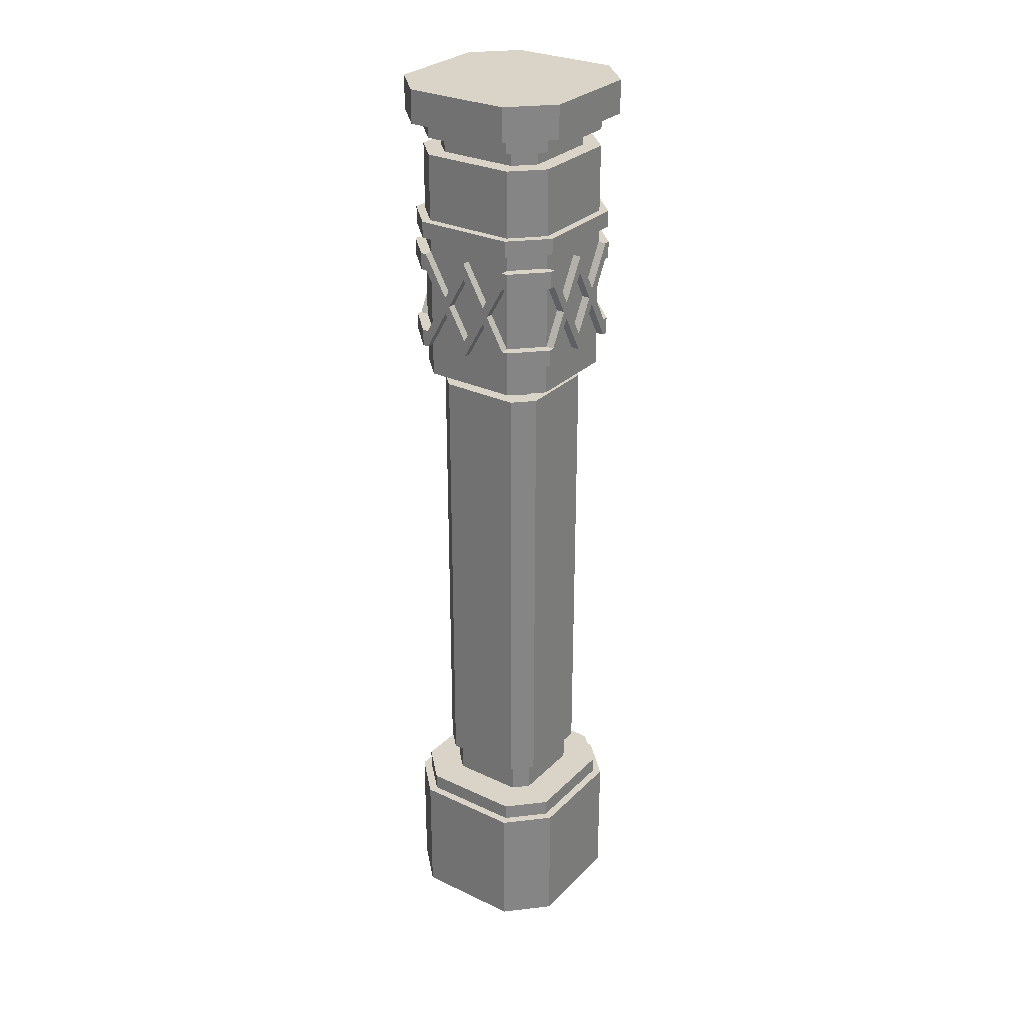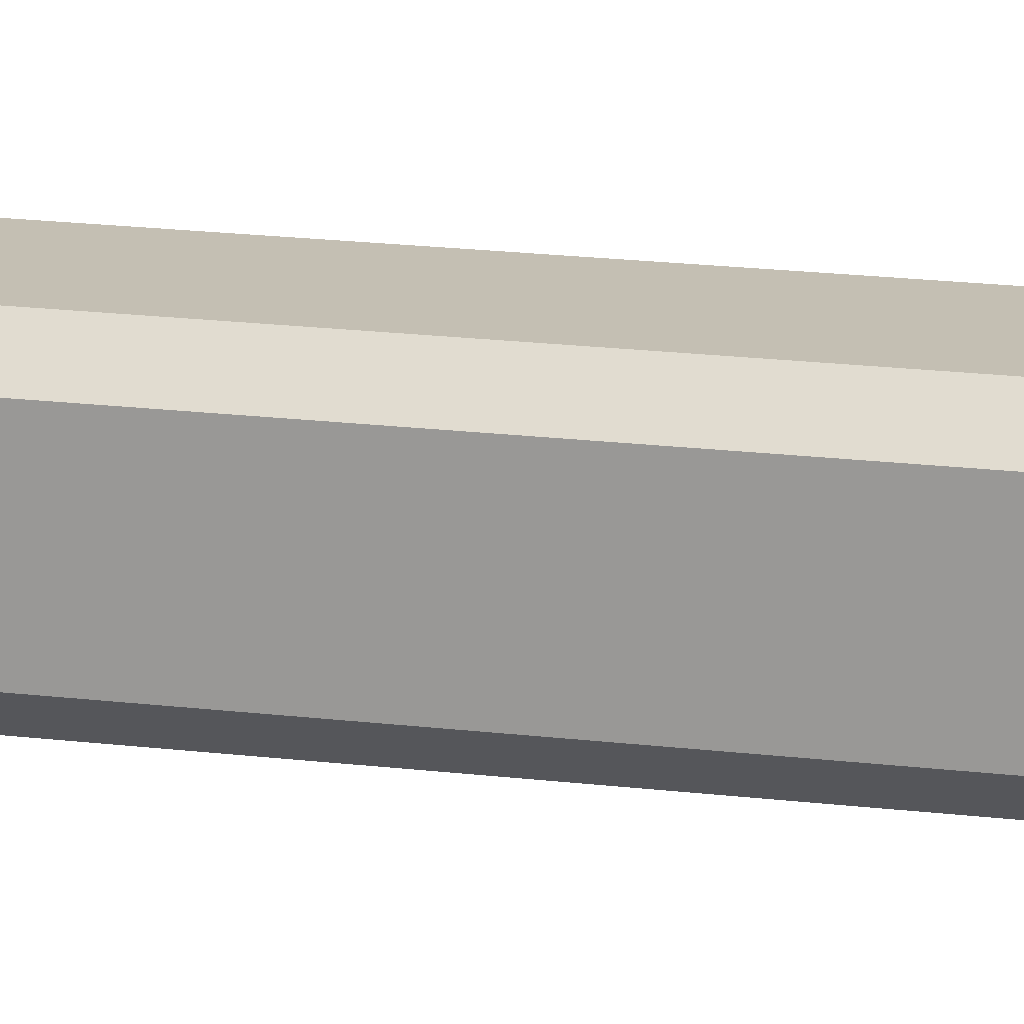
<metadata>
{"format":"obj","ext":"obj","renderer":"f3d","projection":"perspective","resolution":1024,"background":"white","views":[{"elev":28.8,"azim":-144.8,"up":"+Y"},{"elev":17.9,"azim":-76.3,"up":"+Z"}]}
</metadata>
<code>
o FixturePillar
v 0.3733 3.665 0.2311
v 0.2311 3.665 0.3733
v 0.3733 3.498 0.2311
v 0.2311 3.498 0.3733
v 0.3733 4.08 0.2311
v 0.2311 4.08 0.3733
v 0.3733 3.75 0.2311
v 0.2311 3.75 0.3733
v 0.2311 4.248 0.3733
v 0.2311 4.165 0.3733
v 0.3733 4.248 0.2311
v 0.3733 4.165 0.2311
v -0.001667 4.165 0.3733
v 0.1147 3.958 0.3733
v -0.2344 4.165 0.3733
v -0.118 3.958 0.3733
v -0.2344 4.248 0.3733
v 0.1386 3.915 0.3733
v -0.001667 3.665 0.3733
v -0.118 3.872 0.3733
v -0.2344 3.665 0.3733
v 0.1147 3.872 0.3733
v -0.2344 3.498 0.3733
v -0.2517 0.8317 0.415
v 0.2483 0.8317 0.415
v -0.2517 0.915 0.415
v 0.2483 0.915 0.415
v 0.415 0.915 0.2483
v 0.415 0.8317 0.2483
v 0.1793 0.915 0.2483
v 0.2483 0.915 0.1793
v 0.2483 0.915 -0.1826
v 0.415 0.915 -0.2517
v 0.1793 0.915 -0.2517
v 0.2483 0.915 -0.4183
v -0.1826 0.915 -0.2517
v -0.2517 0.915 -0.4183
v -0.2517 0.915 -0.1826
v -0.4183 0.915 -0.2517
v -0.2517 0.915 0.1793
v -0.4183 0.915 0.2483
v -0.1826 0.915 0.2483
v -0.1826 1.082 0.2483
v 0.1793 1.082 0.2483
v 0.2483 1.082 0.1793
v 0.1966 1.082 0.29
v -0.1999 1.082 0.29
v -0.2517 1.082 0.1793
v -0.2933 1.082 0.1966
v -0.2517 1.082 -0.1826
v -0.2933 1.082 -0.1999
v -0.1826 1.082 -0.2517
v -0.1999 1.082 -0.2933
v 0.1793 1.082 -0.2517
v 0.1966 1.082 -0.2933
v 0.2483 1.082 -0.1826
v 0.29 1.082 -0.1999
v 0.29 1.082 0.1966
v -0.1999 3.415 0.29
v 0.1966 3.415 0.29
v 0.29 3.415 0.1966
v 0.162 3.415 0.2067
v 0.2067 3.415 0.162
v 0.2067 3.415 -0.1654
v 0.29 3.415 -0.1999
v 0.162 3.415 -0.21
v 0.1966 3.415 -0.2933
v -0.1654 3.415 -0.21
v -0.1999 3.415 -0.2933
v -0.21 3.415 -0.1654
v -0.2933 3.415 -0.1999
v -0.21 3.415 0.162
v -0.2933 3.415 0.1966
v -0.1654 3.415 0.2067
v -0.2689 0.165 0.4567
v 0.2656 0.165 0.4567
v -0.2689 0.8317 0.4567
v 0.2656 0.8317 0.4567
v 0.4567 0.165 0.2656
v 0.4567 0.8317 0.2656
v 0.415 0.8317 -0.2517
v 0.4567 0.8317 -0.2689
v 0.2483 0.8317 -0.4183
v 0.2656 0.8317 -0.46
v -0.2517 0.8317 -0.4183
v -0.2689 0.8317 -0.46
v -0.4183 0.8317 -0.2517
v -0.46 0.8317 -0.2689
v -0.4183 0.8317 0.2483
v -0.46 0.8317 0.2656
v -0.1654 3.498 0.2067
v 0.162 3.498 0.2067
v 0.2067 3.498 0.162
v 0.2067 3.498 -0.1654
v 0.3733 3.498 -0.2344
v -0.21 3.498 0.162
v -0.3767 3.498 0.2311
v -0.21 3.498 -0.1654
v -0.3767 3.498 -0.2344
v -0.1654 3.498 -0.21
v -0.2344 3.498 -0.3767
v 0.162 3.498 -0.21
v 0.2311 3.498 -0.3767
v 0.2605 4.08 0.415
v 0.2605 4.165 0.415
v 0.2311 4.08 0.415
v 0.2311 4.165 0.415
v 0.1386 3.915 0.415
v 0.1147 3.958 0.415
v 0.09082 3.915 0.415
v -0.001667 4.08 0.415
v -0.001667 4.165 0.415
v -0.09415 3.915 0.415
v 0.2605 3.665 0.415
v 0.2605 3.75 0.415
v 0.2311 3.665 0.415
v 0.2311 3.75 0.415
v 0.1147 3.872 0.415
v -0.2639 3.75 0.415
v -0.2639 3.665 0.415
v -0.2344 3.75 0.415
v -0.2344 3.665 0.415
v -0.1419 3.915 0.415
v -0.2639 4.165 0.415
v -0.2639 4.08 0.415
v -0.2344 4.165 0.415
v -0.2344 4.08 0.415
v -0.118 3.958 0.415
v -0.118 3.872 0.415
v -0.001667 3.665 0.415
v -0.001667 3.75 0.415
v -0.001667 3.75 0.3733
v 0.09082 3.915 0.3733
v -0.001667 4.08 0.3733
v -0.09415 3.915 0.3733
v 0.415 4.08 0.2605
v 0.415 4.08 0.2311
v 0.415 4.165 0.2605
v 0.415 4.165 0.2311
v 0.415 3.665 0.2605
v 0.415 3.665 0.2311
v 0.415 3.75 0.2605
v 0.415 3.75 0.2311
v 0.3733 4.165 -0.001667
v 0.3733 3.958 -0.118
v 0.3733 4.165 -0.2344
v 0.3733 3.958 0.1147
v 0.3733 4.248 -0.2344
v 0.3733 3.915 0.1386
v 0.3733 3.665 -0.001667
v 0.3733 3.872 0.1147
v 0.3733 3.665 -0.2344
v 0.3733 3.872 -0.118
v 0.4567 0.165 -0.2689
v 0.415 3.915 0.1386
v 0.415 4.08 -0.2639
v 0.415 4.165 -0.2639
v 0.415 4.08 -0.2344
v 0.415 4.165 -0.2344
v 0.415 3.915 -0.1419
v 0.415 3.958 -0.118
v 0.415 3.915 -0.09415
v 0.415 3.75 -0.001667
v 0.415 3.872 -0.118
v 0.415 3.665 -0.2639
v 0.415 3.75 -0.2639
v 0.415 3.665 -0.2344
v 0.415 3.75 -0.2344
v 0.415 4.08 -0.001667
v 0.415 4.165 -0.001667
v 0.415 3.915 0.09082
v 0.415 3.958 0.1147
v 0.415 3.872 0.1147
v 0.415 3.665 -0.001667
v 0.3733 3.915 0.09082
v 0.3733 3.75 -0.001667
v 0.3733 4.08 -0.001667
v 0.3733 3.915 -0.09415
v 0.2311 3.665 -0.3767
v 0.2311 4.08 -0.3767
v 0.3733 4.08 -0.2344
v 0.2311 3.75 -0.3767
v 0.3733 3.75 -0.2344
v 0.2311 4.248 -0.3767
v 0.2311 4.165 -0.3767
v -0.001667 4.165 -0.3767
v -0.118 3.958 -0.3767
v -0.2344 4.165 -0.3767
v 0.1147 3.958 -0.3767
v -0.2344 4.248 -0.3767
v 0.1386 3.915 -0.3767
v -0.001667 3.665 -0.3767
v 0.1147 3.872 -0.3767
v -0.2344 3.665 -0.3767
v -0.118 3.872 -0.3767
v -0.2689 0.165 -0.46
v 0.2656 0.165 -0.46
v -0.2639 4.08 -0.4183
v -0.2639 4.165 -0.4183
v -0.2344 4.08 -0.4183
v -0.2344 4.165 -0.4183
v -0.1419 3.915 -0.4183
v -0.118 3.958 -0.4183
v -0.09415 3.915 -0.4183
v -0.001667 3.75 -0.4183
v -0.118 3.872 -0.4183
v 0.09082 3.915 -0.4183
v 0.1147 3.872 -0.4183
v -0.001667 3.665 -0.4183
v 0.2605 4.165 -0.4183
v 0.2605 4.08 -0.4183
v 0.2311 4.165 -0.4183
v 0.2311 4.08 -0.4183
v 0.1147 3.958 -0.4183
v 0.1386 3.915 -0.4183
v 0.2605 3.75 -0.4183
v 0.2605 3.665 -0.4183
v 0.2311 3.75 -0.4183
v 0.2311 3.665 -0.4183
v -0.001667 4.165 -0.4183
v -0.001667 4.08 -0.4183
v -0.2344 3.75 -0.4183
v -0.2344 3.665 -0.4183
v -0.2639 3.75 -0.4183
v -0.2639 3.665 -0.4183
v 0.09082 3.915 -0.3767
v -0.001667 3.75 -0.3767
v -0.001667 4.08 -0.3767
v -0.09415 3.915 -0.3767
v 0.3733 3.915 -0.1419
v -0.3767 3.665 0.2311
v -0.2344 4.08 0.3733
v -0.3767 4.08 0.2311
v -0.2344 3.75 0.3733
v -0.3767 3.75 0.2311
v -0.3767 4.248 0.2311
v -0.3767 4.165 0.2311
v -0.1419 3.915 0.3733
v -0.46 0.165 0.2656
v -0.4183 4.08 0.2605
v -0.4183 4.08 0.2311
v -0.4183 4.165 0.2605
v -0.4183 4.165 0.2311
v -0.4183 3.665 0.2605
v -0.4183 3.665 0.2311
v -0.4183 3.75 0.2605
v -0.4183 3.75 0.2311
v -0.3767 4.165 -0.001667
v -0.3767 3.958 0.1147
v -0.3767 4.165 -0.2344
v -0.3767 3.958 -0.118
v -0.3767 4.248 -0.2344
v -0.3767 3.915 0.1386
v -0.3767 3.665 -0.001667
v -0.3767 3.872 -0.118
v -0.3767 3.665 -0.2344
v -0.3767 3.872 0.1147
v -0.46 0.165 -0.2689
v -0.4183 3.915 0.1386
v -0.4183 3.958 0.1147
v -0.4183 3.915 0.09082
v -0.4183 3.75 -0.001667
v -0.4183 3.872 0.1147
v -0.4183 4.165 -0.2639
v -0.4183 4.08 -0.2639
v -0.4183 4.165 -0.2344
v -0.4183 4.08 -0.2344
v -0.4183 3.958 -0.118
v -0.4183 3.915 -0.1419
v -0.4183 3.915 -0.09415
v -0.4183 3.872 -0.118
v -0.4183 3.665 -0.001667
v -0.4183 4.08 -0.001667
v -0.4183 4.165 -0.001667
v -0.4183 3.665 -0.2344
v -0.4183 3.75 -0.2344
v -0.4183 3.665 -0.2639
v -0.4183 3.75 -0.2639
v -0.3767 3.75 -0.001667
v -0.3767 3.915 0.09082
v -0.3767 4.08 -0.001667
v -0.3767 3.915 -0.09415
v -0.3767 4.08 -0.2344
v -0.2344 4.08 -0.3767
v -0.3767 3.75 -0.2344
v -0.2344 3.75 -0.3767
v -0.1419 3.915 -0.3767
v -0.3767 3.915 -0.1419
v 0.415 4.248 0.2483
v 0.2483 4.248 0.415
v -0.2517 4.248 0.415
v -0.4183 4.248 0.2483
v -0.4183 4.248 -0.2517
v -0.2517 4.248 -0.4183
v 0.2483 4.248 -0.4183
v 0.415 4.248 -0.2517
v 0.3733 4.332 0.2311
v 0.415 4.332 0.2483
v 0.3733 4.332 -0.2344
v 0.415 4.332 -0.2517
v 0.2311 4.332 -0.3767
v 0.2483 4.332 -0.4183
v -0.2344 4.332 -0.3767
v -0.2517 4.332 -0.4183
v -0.3767 4.332 -0.2344
v -0.4183 4.332 -0.2517
v -0.3767 4.332 0.2311
v -0.4183 4.332 0.2483
v -0.2344 4.332 0.3733
v -0.2517 4.332 0.415
v 0.2311 4.332 0.3733
v 0.2483 4.332 0.415
v -0.2689 4.998 0.4567
v 0.2656 4.998 0.4567
v -0.46 4.998 0.2656
v 0.4567 4.998 0.2656
v -0.46 4.998 -0.2689
v 0.4567 4.998 -0.2689
v -0.2689 4.998 -0.46
v 0.2656 4.998 -0.46
v 0.4567 4.832 0.2656
v 0.2656 4.832 0.4567
v 0.4567 4.832 -0.2689
v 0.2656 4.832 -0.46
v -0.2689 4.832 -0.46
v -0.46 4.832 -0.2689
v -0.46 4.832 0.2656
v -0.2689 4.832 0.4567
v 0.3733 4.832 -0.2344
v 0.3733 4.832 0.2311
v 0.2311 4.832 0.3733
v -0.2344 4.832 0.3733
v -0.3767 4.832 0.2311
v -0.3767 4.832 -0.2344
v -0.2344 4.832 -0.3767
v 0.2311 4.832 -0.3767
v 0.3733 4.748 0.2311
v 0.2311 4.748 0.3733
v 0.3733 4.748 -0.2344
v 0.2311 4.748 -0.3767
v -0.2344 4.748 -0.3767
v -0.3767 4.748 -0.2344
v -0.3767 4.748 0.2311
v -0.2344 4.748 0.3733
v 0.29 4.748 -0.1999
v 0.29 4.748 0.1966
v 0.1966 4.748 0.29
v -0.1999 4.748 0.29
v -0.2933 4.748 0.1966
v -0.2933 4.748 -0.1999
v -0.1999 4.748 -0.2933
v 0.1966 4.748 -0.2933
v 0.29 4.665 0.1966
v 0.1966 4.665 0.29
v 0.29 4.665 -0.1999
v 0.1966 4.665 -0.2933
v -0.1999 4.665 -0.2933
v -0.2933 4.665 -0.1999
v -0.2933 4.665 0.1966
v -0.1999 4.665 0.29
v 0.3733 4.665 0.2311
v 0.3733 4.665 -0.2344
v 0.2311 4.665 -0.3767
v -0.2344 4.665 -0.3767
v -0.3767 4.665 -0.2344
v -0.3767 4.665 0.2311
v -0.2344 4.665 0.3733
v 0.2311 4.665 0.3733
f 1 2 3
f 3 2 4
f 5 6 7
f 7 6 8
f 9 10 11
f 11 10 12
f 13 14 10
f 15 16 17
f 17 16 13
f 17 13 9
f 9 13 10
f 18 8 6
f 19 20 21
f 2 22 4
f 4 22 19
f 4 19 23
f 23 19 21
f 24 25 26
f 26 25 27
f 28 27 29
f 29 27 25
f 30 27 31
f 31 27 28
f 31 28 32
f 32 28 33
f 32 33 34
f 34 33 35
f 34 35 36
f 36 35 37
f 36 37 38
f 38 37 39
f 38 39 40
f 40 39 41
f 40 41 42
f 42 41 26
f 42 26 30
f 30 26 27
f 42 30 43
f 43 30 44
f 45 44 31
f 31 44 30
f 44 46 43
f 43 46 47
f 43 47 48
f 48 47 49
f 48 49 50
f 50 49 51
f 50 51 52
f 52 51 53
f 52 53 54
f 54 53 55
f 54 55 56
f 56 55 57
f 56 57 45
f 45 57 58
f 45 58 44
f 44 58 46
f 47 46 59
f 59 46 60
f 61 60 58
f 58 60 46
f 62 60 63
f 63 60 61
f 63 61 64
f 64 61 65
f 64 65 66
f 66 65 67
f 66 67 68
f 68 67 69
f 68 69 70
f 70 69 71
f 70 71 72
f 72 71 73
f 72 73 74
f 74 73 59
f 74 59 62
f 62 59 60
f 75 76 77
f 77 76 78
f 79 80 76
f 76 80 78
f 25 78 29
f 29 78 80
f 29 80 81
f 81 80 82
f 81 82 83
f 83 82 84
f 83 84 85
f 85 84 86
f 85 86 87
f 87 86 88
f 87 88 89
f 89 88 90
f 89 90 24
f 24 90 77
f 24 77 25
f 25 77 78
f 74 62 91
f 91 62 92
f 93 92 63
f 63 92 62
f 94 95 93
f 93 95 3
f 93 3 92
f 92 3 4
f 92 4 91
f 91 4 23
f 91 23 96
f 96 23 97
f 96 97 98
f 98 97 99
f 98 99 100
f 100 99 101
f 100 101 102
f 102 101 103
f 102 103 94
f 94 103 95
f 104 105 106
f 106 105 107
f 106 107 108
f 108 107 109
f 108 109 110
f 110 109 111
f 111 109 112
f 111 112 113
f 114 115 116
f 116 115 117
f 116 117 118
f 119 120 121
f 121 120 122
f 121 122 123
f 124 125 126
f 126 125 127
f 126 127 128
f 128 127 123
f 128 123 129
f 129 123 122
f 117 108 118
f 118 108 110
f 118 110 130
f 130 110 131
f 130 131 129
f 129 131 113
f 129 113 128
f 128 113 112
f 118 130 22
f 22 130 19
f 116 118 2
f 2 118 22
f 108 117 18
f 18 117 8
f 106 108 6
f 6 108 18
f 109 107 14
f 14 107 10
f 112 109 13
f 13 109 14
f 131 110 132
f 132 110 133
f 110 111 133
f 133 111 134
f 135 132 134
f 134 132 133
f 106 6 104
f 104 6 5
f 104 5 136
f 136 5 137
f 138 139 12
f 138 12 105
f 105 12 10
f 105 10 107
f 116 2 114
f 114 2 1
f 114 1 140
f 140 1 141
f 142 143 7
f 142 7 115
f 115 7 8
f 115 8 117
f 136 138 104
f 104 138 105
f 140 142 114
f 114 142 115
f 144 145 146
f 12 147 11
f 11 147 144
f 11 144 148
f 148 144 146
f 5 7 149
f 150 151 1
f 152 153 95
f 95 153 150
f 95 150 3
f 3 150 1
f 29 81 28
f 28 81 33
f 31 32 45
f 45 32 56
f 58 57 61
f 61 57 65
f 154 82 79
f 79 82 80
f 63 64 93
f 93 64 94
f 142 140 143
f 143 140 141
f 143 141 155
f 156 157 158
f 158 157 159
f 158 159 160
f 160 159 161
f 162 163 164
f 165 166 167
f 167 166 168
f 167 168 164
f 164 168 160
f 164 160 162
f 162 160 161
f 162 161 169
f 169 161 170
f 169 170 171
f 138 136 139
f 139 136 137
f 139 137 172
f 172 137 155
f 172 155 173
f 173 155 141
f 170 172 171
f 171 172 173
f 171 173 163
f 163 173 174
f 163 174 164
f 174 173 150
f 150 173 151
f 173 141 151
f 151 141 1
f 143 155 7
f 7 155 149
f 155 137 149
f 149 137 5
f 139 172 12
f 12 172 147
f 172 170 147
f 147 170 144
f 171 163 175
f 175 163 176
f 169 171 177
f 177 171 175
f 176 178 175
f 175 178 177
f 179 152 103
f 103 152 95
f 180 181 182
f 182 181 183
f 148 146 184
f 184 146 185
f 186 187 188
f 185 189 184
f 184 189 186
f 184 186 190
f 190 186 188
f 180 182 191
f 192 193 179
f 194 195 101
f 101 195 192
f 101 192 103
f 103 192 179
f 83 85 35
f 35 85 37
f 35 33 83
f 83 33 81
f 34 36 54
f 54 36 52
f 54 56 34
f 34 56 32
f 55 53 67
f 67 53 69
f 67 65 55
f 55 65 57
f 196 86 197
f 197 86 84
f 197 84 154
f 154 84 82
f 66 68 102
f 102 68 100
f 102 94 66
f 66 94 64
f 198 199 200
f 200 199 201
f 200 201 202
f 202 201 203
f 204 205 206
f 207 208 205
f 205 208 209
f 205 209 206
f 210 211 212
f 212 211 213
f 212 213 214
f 214 213 215
f 216 217 218
f 218 217 219
f 218 219 215
f 215 219 208
f 215 208 214
f 214 208 207
f 214 207 220
f 220 207 221
f 220 221 203
f 203 221 204
f 203 204 202
f 202 204 206
f 202 206 222
f 222 206 223
f 222 223 224
f 224 223 225
f 209 208 192
f 192 208 193
f 208 219 193
f 193 219 179
f 218 215 182
f 182 215 191
f 215 213 191
f 191 213 180
f 212 214 185
f 185 214 189
f 214 220 189
f 189 220 186
f 207 205 226
f 226 205 227
f 221 207 228
f 228 207 226
f 227 229 226
f 226 229 228
f 156 158 181
f 156 181 211
f 211 181 180
f 211 180 213
f 212 185 210
f 210 185 146
f 210 146 157
f 157 146 159
f 165 167 152
f 165 152 217
f 217 152 179
f 217 179 219
f 218 182 216
f 216 182 183
f 216 183 166
f 166 183 168
f 157 156 210
f 210 156 211
f 166 165 216
f 216 165 217
f 230 183 181
f 164 174 153
f 153 174 150
f 167 164 152
f 152 164 153
f 160 168 230
f 230 168 183
f 158 160 181
f 181 160 230
f 161 159 145
f 145 159 146
f 170 161 144
f 144 161 145
f 163 162 176
f 176 162 178
f 162 169 178
f 178 169 177
f 21 231 23
f 23 231 97
f 232 233 234
f 234 233 235
f 236 237 17
f 17 237 15
f 232 234 238
f 26 41 24
f 24 41 89
f 43 48 42
f 42 48 40
f 59 73 47
f 47 73 49
f 75 77 239
f 239 77 90
f 91 96 74
f 74 96 72
f 130 129 19
f 19 129 20
f 129 122 20
f 20 122 21
f 121 123 234
f 234 123 238
f 123 127 238
f 238 127 232
f 126 128 15
f 15 128 16
f 128 112 16
f 16 112 13
f 113 131 135
f 135 131 132
f 111 113 134
f 134 113 135
f 240 241 233
f 240 233 125
f 125 233 232
f 125 232 127
f 126 15 124
f 124 15 237
f 124 237 242
f 242 237 243
f 244 245 231
f 244 231 120
f 120 231 21
f 120 21 122
f 121 234 119
f 119 234 235
f 119 235 246
f 246 235 247
f 242 240 124
f 124 240 125
f 246 244 119
f 119 244 120
f 248 249 237
f 250 251 252
f 252 251 248
f 252 248 236
f 236 248 237
f 253 235 233
f 254 255 256
f 231 257 97
f 97 257 254
f 97 254 99
f 99 254 256
f 87 89 39
f 39 89 41
f 38 40 50
f 50 40 48
f 51 49 71
f 71 49 73
f 239 90 258
f 258 90 88
f 70 72 98
f 98 72 96
f 240 242 241
f 241 242 243
f 241 243 259
f 259 243 260
f 261 262 263
f 264 265 266
f 266 265 267
f 266 267 268
f 268 267 269
f 270 271 262
f 262 271 272
f 262 272 263
f 244 246 245
f 245 246 247
f 245 247 263
f 263 247 259
f 263 259 261
f 261 259 260
f 261 260 273
f 273 260 274
f 273 274 270
f 270 274 268
f 270 268 271
f 271 268 269
f 271 269 275
f 275 269 276
f 275 276 277
f 277 276 278
f 263 272 257
f 257 272 254
f 245 263 231
f 231 263 257
f 259 247 253
f 253 247 235
f 241 259 233
f 233 259 253
f 260 243 249
f 249 243 237
f 274 260 248
f 248 260 249
f 262 261 279
f 279 261 280
f 261 273 280
f 280 273 281
f 282 279 281
f 281 279 280
f 256 194 99
f 99 194 101
f 283 284 285
f 285 284 286
f 190 188 252
f 252 188 250
f 287 286 284
f 39 37 87
f 87 37 85
f 50 52 38
f 38 52 36
f 71 69 51
f 51 69 53
f 258 88 196
f 196 88 86
f 98 100 70
f 70 100 68
f 206 209 195
f 195 209 192
f 223 206 194
f 194 206 195
f 202 222 287
f 287 222 286
f 200 202 284
f 284 202 287
f 203 201 187
f 187 201 188
f 220 203 186
f 186 203 187
f 205 204 227
f 227 204 229
f 204 221 229
f 229 221 228
f 200 284 198
f 198 284 283
f 198 283 265
f 265 283 267
f 264 266 250
f 264 250 199
f 199 250 188
f 199 188 201
f 223 194 225
f 225 194 256
f 225 256 277
f 277 256 275
f 278 276 285
f 278 285 224
f 224 285 286
f 224 286 222
f 265 264 198
f 198 264 199
f 277 278 225
f 225 278 224
f 283 285 288
f 272 271 254
f 254 271 255
f 271 275 255
f 255 275 256
f 276 269 285
f 285 269 288
f 269 267 288
f 288 267 283
f 266 268 250
f 250 268 251
f 268 274 251
f 251 274 248
f 270 262 282
f 282 262 279
f 273 270 281
f 281 270 282
f 196 197 154
f 239 258 75
f 75 258 196
f 75 196 76
f 76 196 154
f 76 154 79
f 11 289 9
f 9 289 290
f 9 290 17
f 17 290 291
f 17 291 236
f 236 291 292
f 236 292 252
f 252 292 293
f 252 293 190
f 190 293 294
f 190 294 184
f 184 294 295
f 184 295 148
f 148 295 296
f 148 296 11
f 11 296 289
f 297 298 299
f 299 298 300
f 299 300 301
f 301 300 302
f 301 302 303
f 303 302 304
f 303 304 305
f 305 304 306
f 305 306 307
f 307 306 308
f 307 308 309
f 309 308 310
f 309 310 311
f 311 310 312
f 311 312 297
f 297 312 298
f 292 291 308
f 308 291 310
f 293 292 306
f 306 292 308
f 294 293 304
f 304 293 306
f 295 294 302
f 302 294 304
f 296 295 300
f 300 295 302
f 289 296 298
f 298 296 300
f 290 289 312
f 312 289 298
f 291 290 310
f 310 290 312
f 313 314 315
f 315 314 316
f 315 316 317
f 317 316 318
f 317 318 319
f 319 318 320
f 316 314 321
f 321 314 322
f 321 323 316
f 316 323 318
f 320 318 324
f 324 318 323
f 324 325 320
f 320 325 319
f 317 319 326
f 326 319 325
f 326 327 317
f 317 327 315
f 313 315 328
f 328 315 327
f 328 322 313
f 313 322 314
f 329 323 330
f 330 323 321
f 330 321 331
f 331 321 322
f 331 322 332
f 332 322 328
f 332 328 333
f 333 328 327
f 333 327 334
f 334 327 326
f 334 326 335
f 335 326 325
f 335 325 336
f 336 325 324
f 336 324 329
f 329 324 323
f 330 331 337
f 337 331 338
f 337 339 330
f 330 339 329
f 336 329 340
f 340 329 339
f 340 341 336
f 336 341 335
f 334 335 342
f 342 335 341
f 342 343 334
f 334 343 333
f 332 333 344
f 344 333 343
f 344 338 332
f 332 338 331
f 345 339 346
f 346 339 337
f 346 337 347
f 347 337 338
f 347 338 348
f 348 338 344
f 348 344 349
f 349 344 343
f 349 343 350
f 350 343 342
f 350 342 351
f 351 342 341
f 351 341 352
f 352 341 340
f 352 340 345
f 345 340 339
f 346 347 353
f 353 347 354
f 353 355 346
f 346 355 345
f 352 345 356
f 356 345 355
f 356 357 352
f 352 357 351
f 350 351 358
f 358 351 357
f 358 359 350
f 350 359 349
f 348 349 360
f 360 349 359
f 360 354 348
f 348 354 347
f 353 361 355
f 355 361 362
f 355 362 356
f 356 362 363
f 356 363 357
f 357 363 364
f 357 364 358
f 358 364 365
f 358 365 359
f 359 365 366
f 359 366 360
f 360 366 367
f 360 367 354
f 354 367 368
f 354 368 353
f 353 368 361
f 365 364 305
f 305 364 303
f 366 365 307
f 307 365 305
f 367 366 309
f 309 366 307
f 364 363 303
f 303 363 301
f 363 362 301
f 301 362 299
f 362 361 299
f 299 361 297
f 368 367 311
f 311 367 309
f 361 368 297
f 297 368 311

</code>
